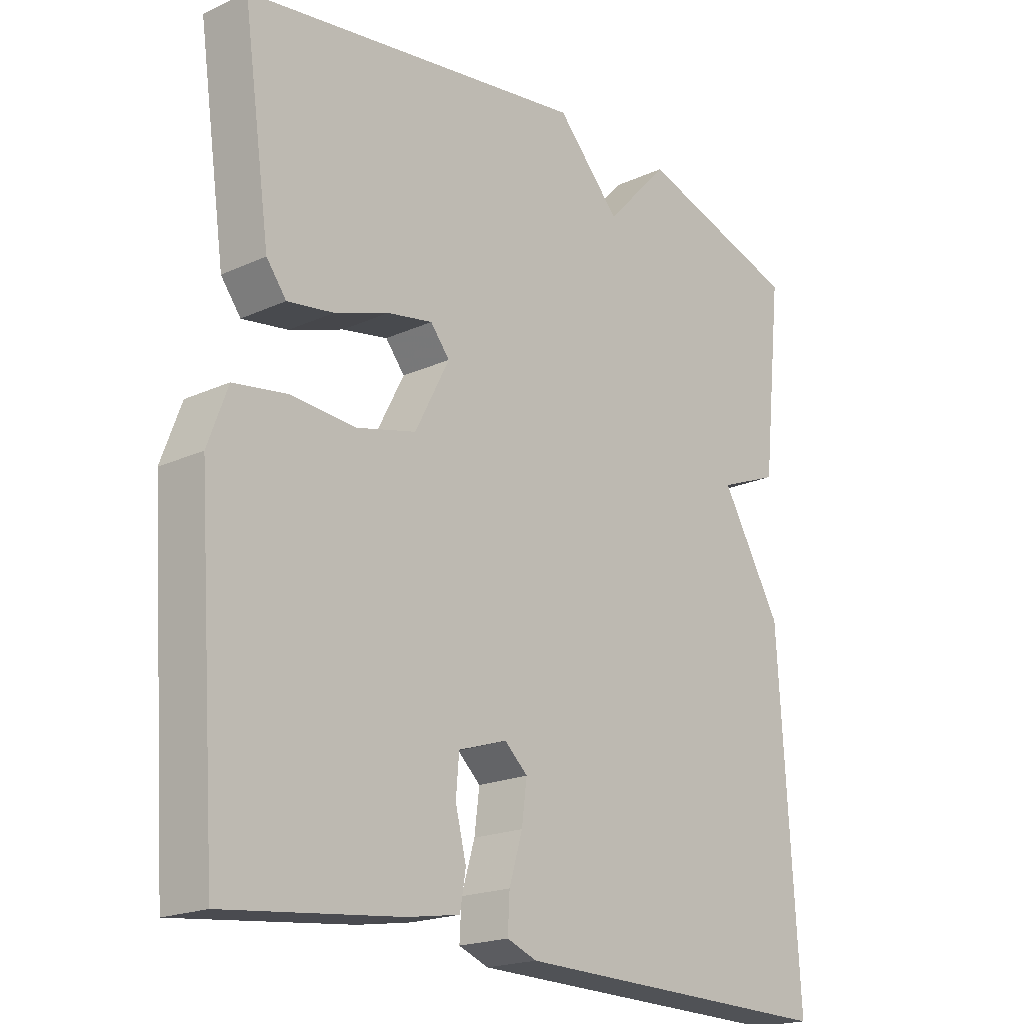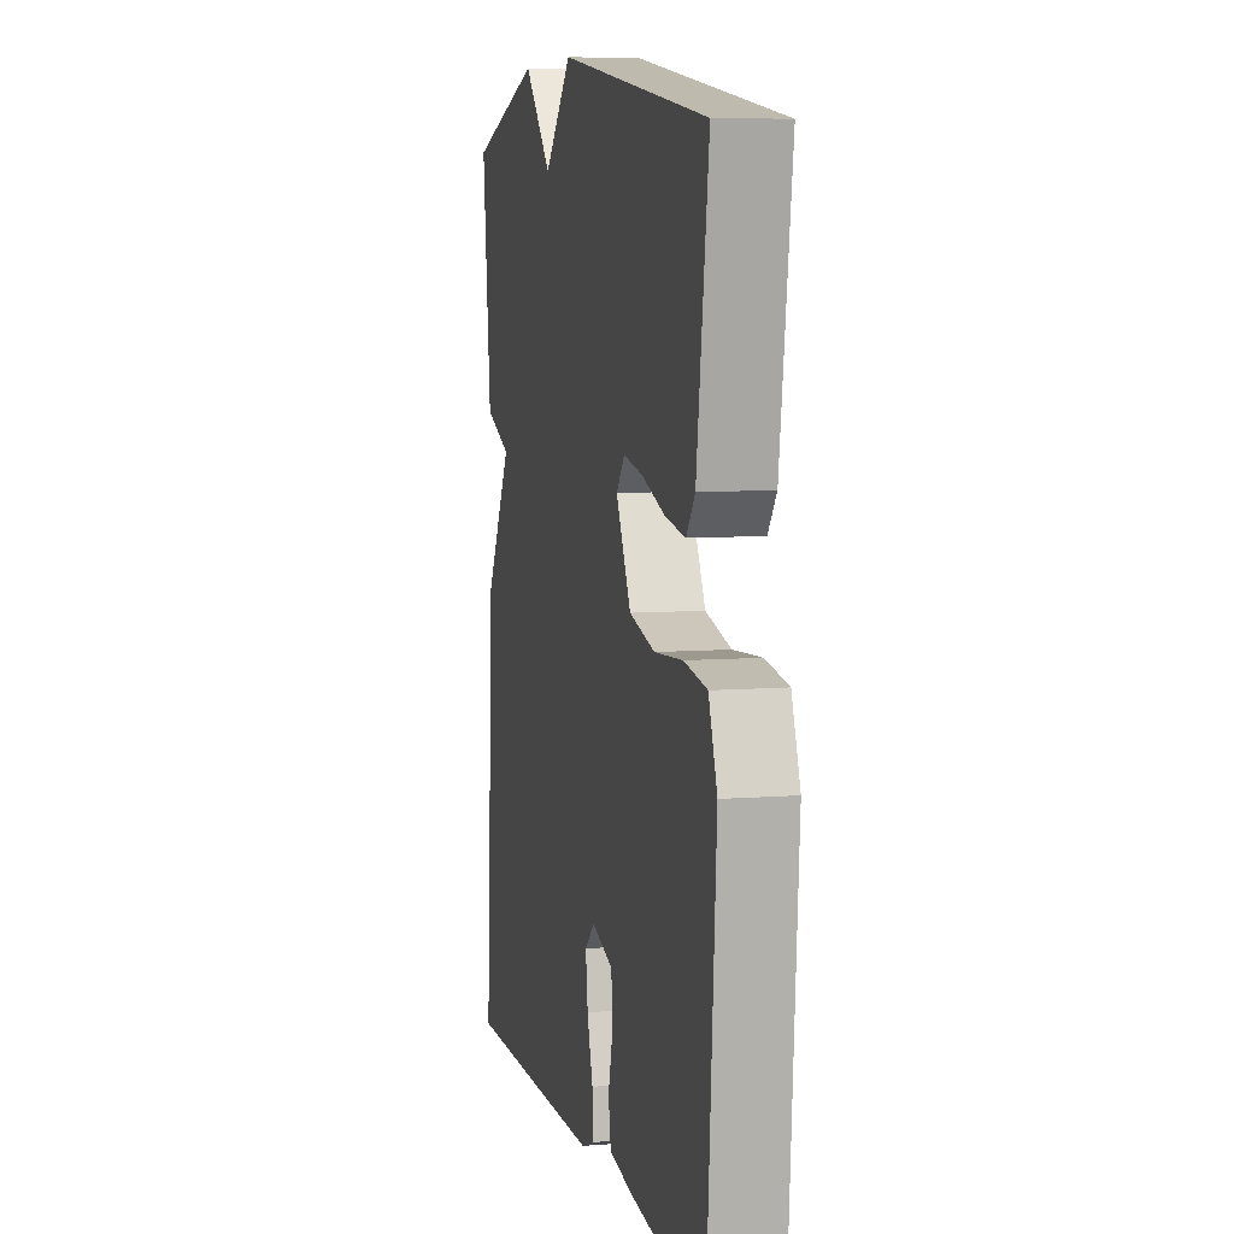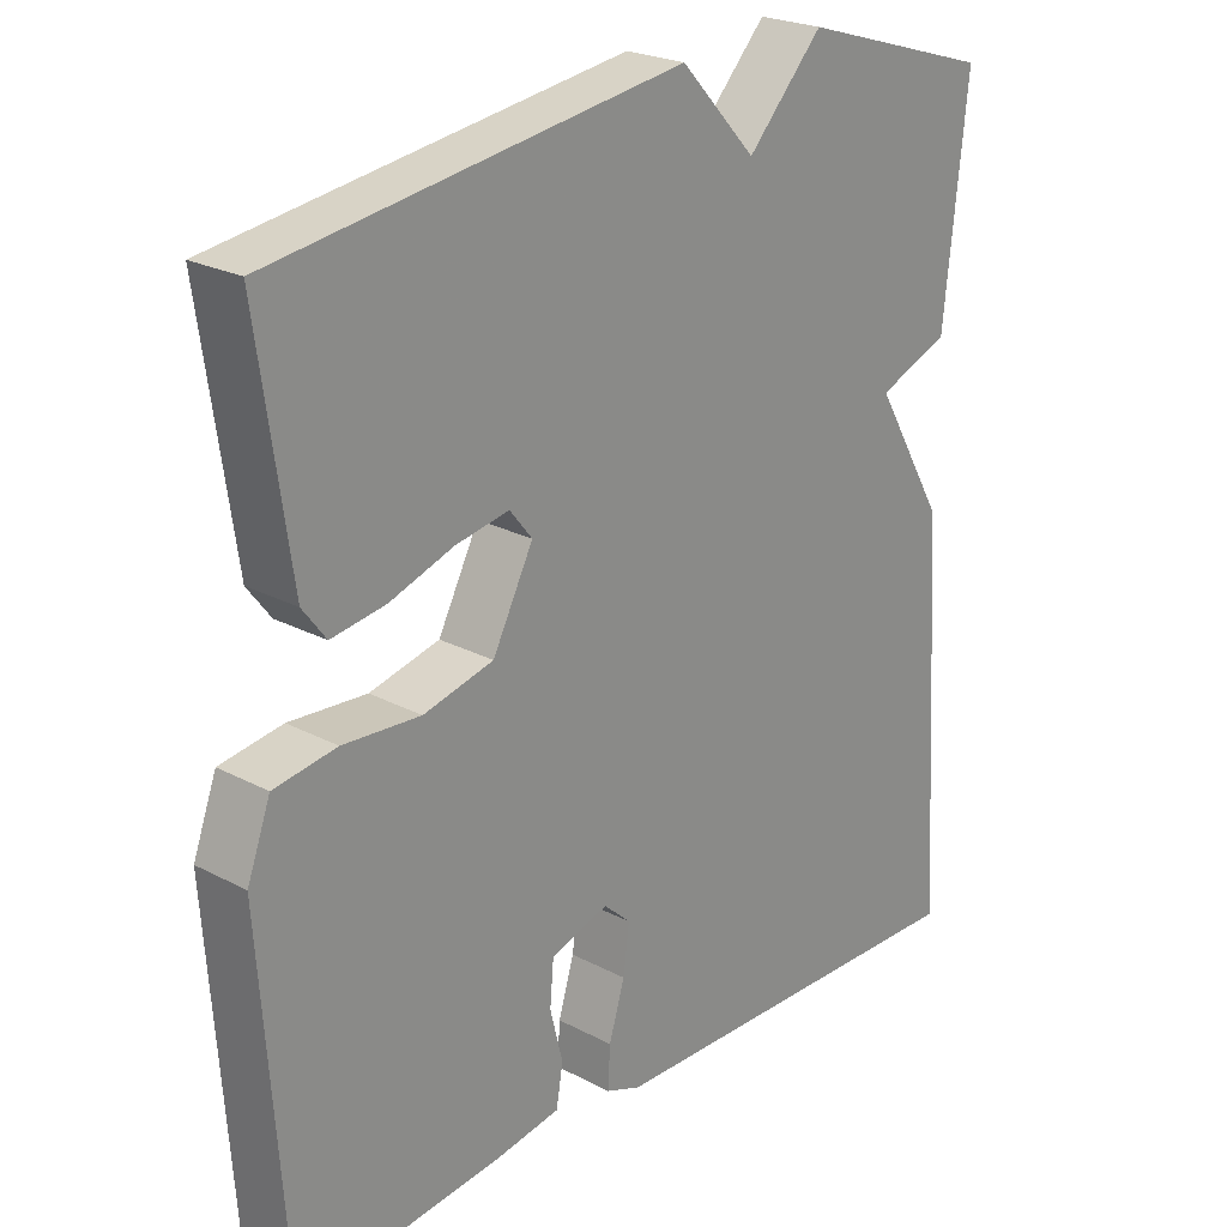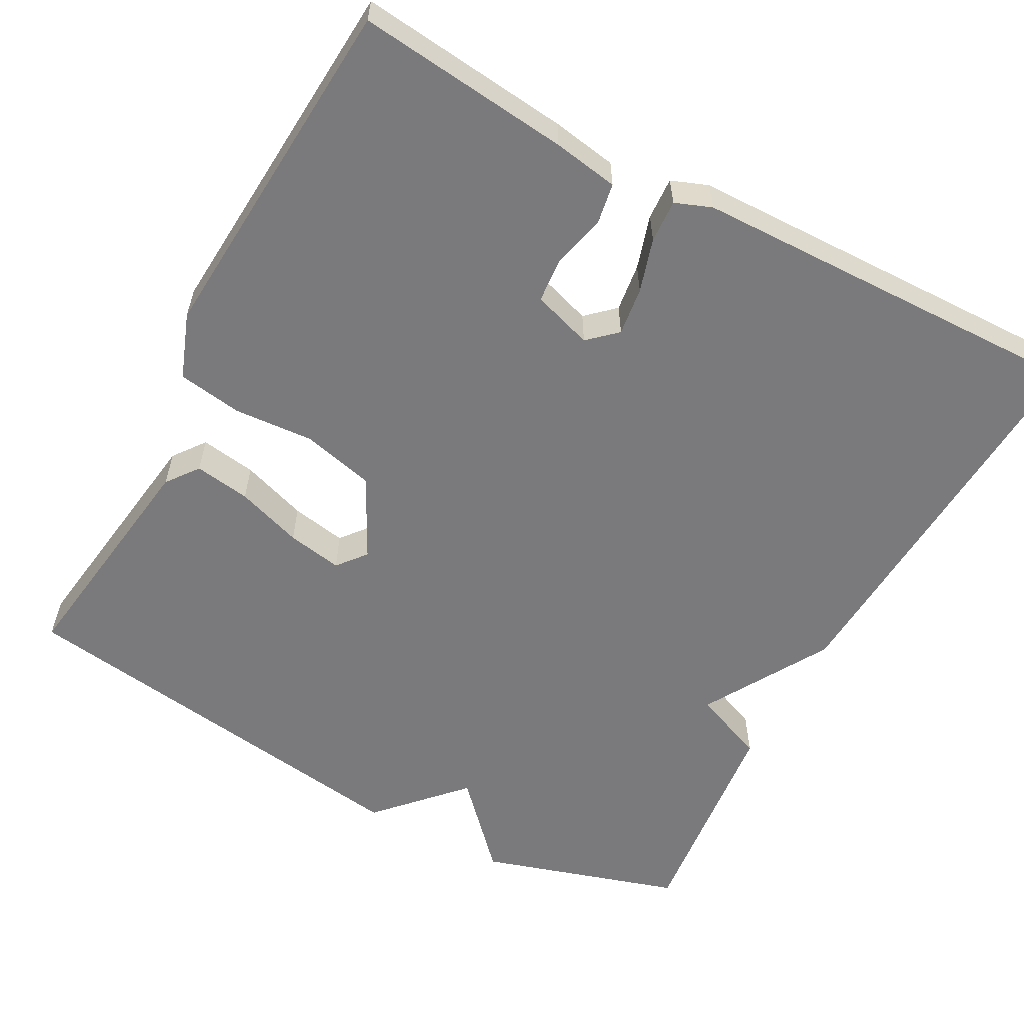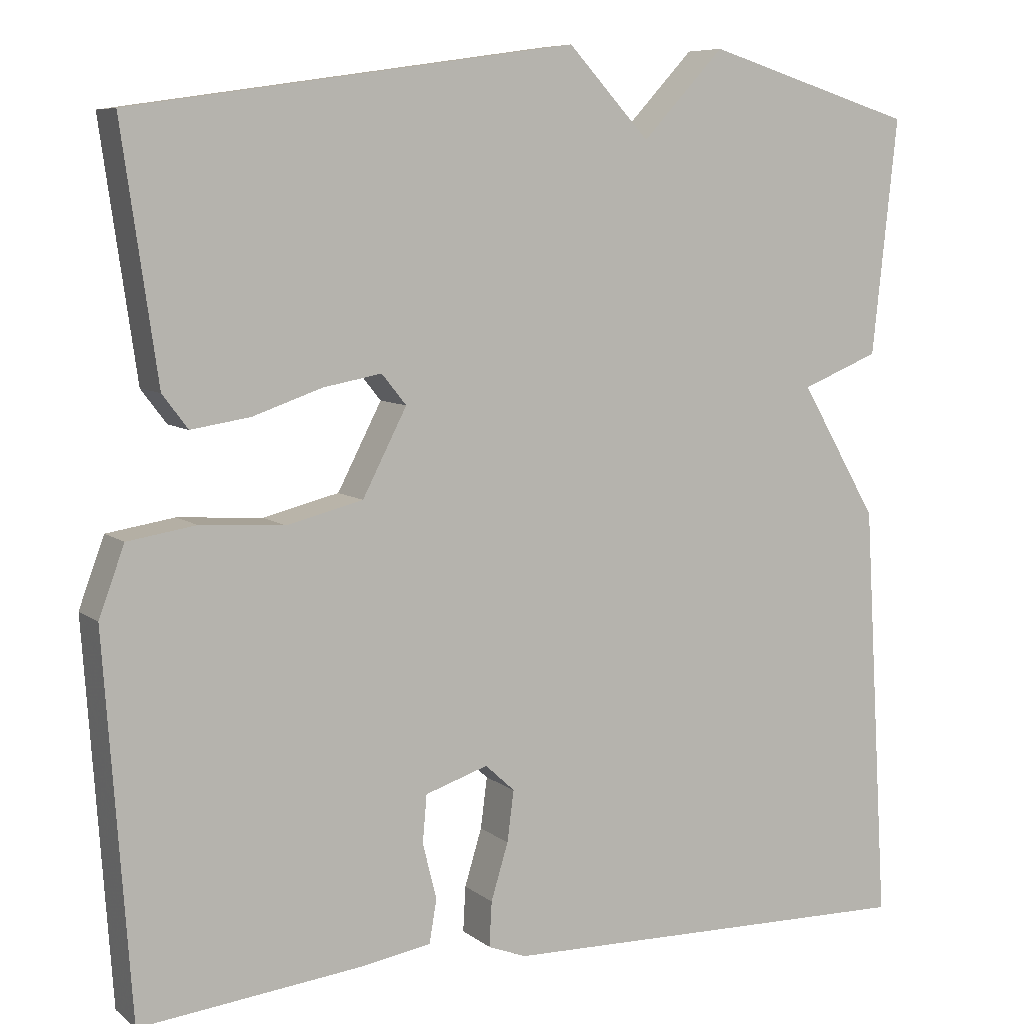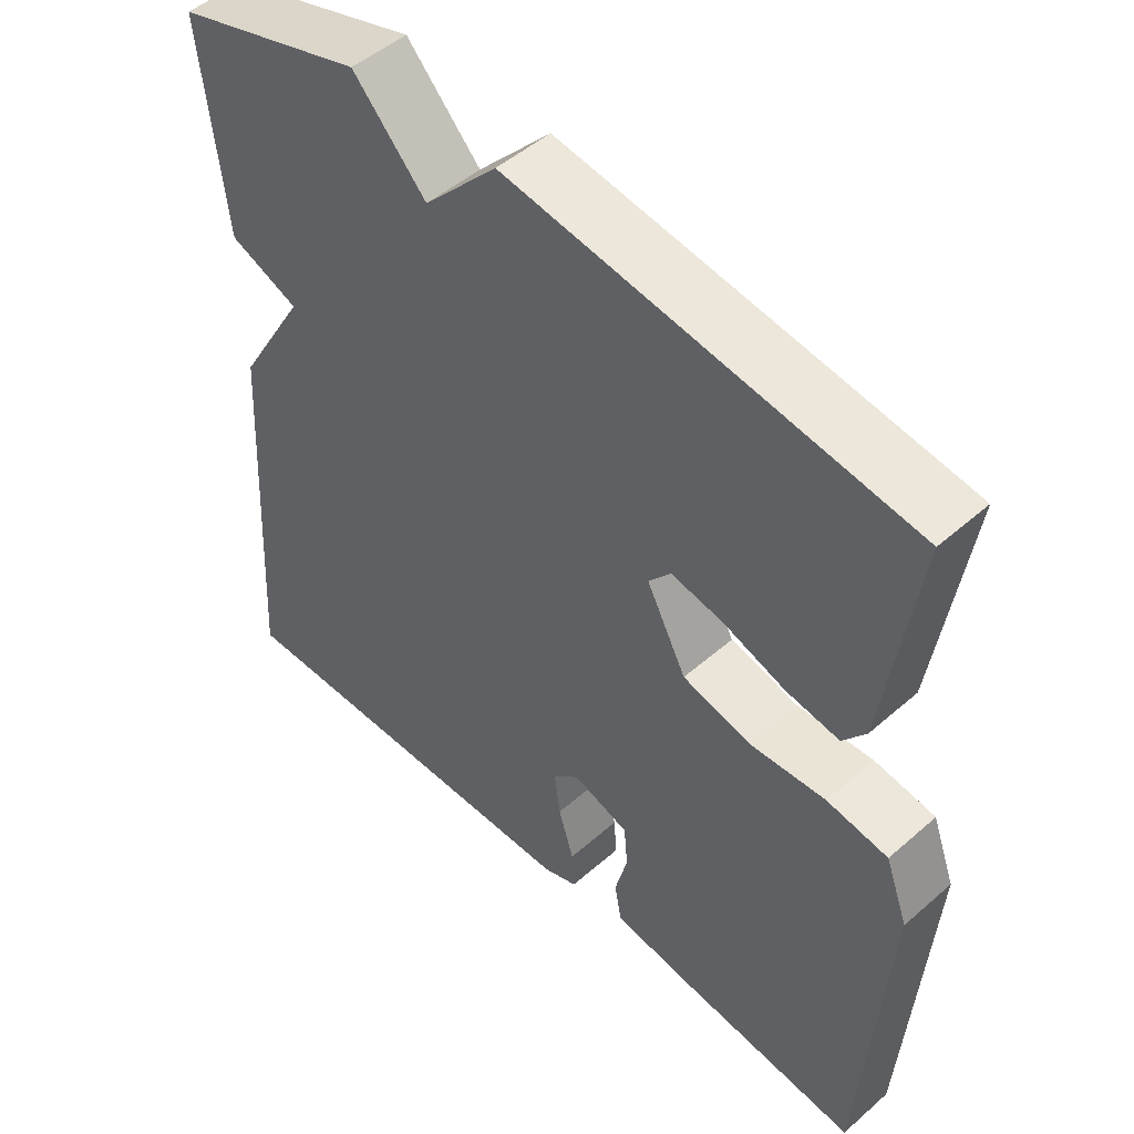
<metadata>
{"format":"obj","ext":"obj","renderer":"f3d","projection":"perspective","resolution":1024,"background":"white","views":[{"elev":-19.6,"azim":130.5,"up":"+Z"},{"elev":7.3,"azim":77.1,"up":"+Z"},{"elev":23.5,"azim":131.5,"up":"+Z"},{"elev":-58.2,"azim":151.7,"up":"+Y"},{"elev":7.6,"azim":152.7,"up":"+Z"},{"elev":49.4,"azim":46.0,"up":"+Z"}]}
</metadata>
<code>
v 0.5 0.07 0.5
v 0.457 0.07 0.199
v 0.426 0.07 0.158
v 0.354 0.07 0.169
v 0.269 0.07 0.198
v 0.198 0.07 0.211
v 0.168 0.07 0.174
v 0.222 0.07 0.07
v 0.315 0.07 0.047
v 0.418 0.07 0.054
v 0.501 0.07 0.041
v 0.532 0.07 -0.043
v 0.5 0.07 -0.5
v 0.226 0.07 -0.47
v 0.142 0.07 -0.456
v 0.133 0.07 -0.403
v 0.15 0.07 -0.335
v 0.145 0.07 -0.277
v 0.068 0.07 -0.252
v 0.032 0.07 -0.285
v 0.04 0.07 -0.347
v 0.061 0.07 -0.416
v 0.064 0.07 -0.471
v 0.017 0.07 -0.489
v -0.5 0.07 -0.5
v -0.469 0.07 0.012
v -0.374 0.07 0.174
v -0.469 0.07 0.212
v -0.5 0.07 0.5
v -0.242 0.07 0.579
v -0.142 0.07 0.472
v -0.042 0.07 0.579
v 0.5 0 0.5
v 0.457 0 0.199
v 0.426 0 0.158
v 0.354 0 0.169
v 0.269 0 0.198
v 0.198 0 0.211
v 0.168 0 0.174
v 0.222 0 0.07
v 0.315 0 0.047
v 0.418 0 0.054
v 0.501 0 0.041
v 0.532 0 -0.043
v 0.5 0 -0.5
v 0.226 0 -0.47
v 0.142 0 -0.456
v 0.133 0 -0.403
v 0.15 0 -0.335
v 0.145 0 -0.277
v 0.068 0 -0.252
v 0.032 0 -0.285
v 0.04 0 -0.347
v 0.061 0 -0.416
v 0.064 0 -0.471
v 0.017 0 -0.489
v -0.5 0 -0.5
v -0.469 0 0.012
v -0.374 0 0.174
v -0.469 0 0.212
v -0.5 0 0.5
v -0.242 0 0.579
v -0.142 0 0.472
v -0.042 0 0.579
f 3 4 5
f 2 3 5
f 1 2 5
f 32 1 5
f 31 32 5
f 29 30 31
f 28 29 31
f 27 28 31
f 25 26 27
f 24 25 27
f 23 24 27
f 22 23 27
f 21 22 27
f 20 21 27 31
f 19 20 31
f 18 19 31
f 15 16 17
f 14 15 17
f 13 14 17
f 12 13 17
f 11 12 17
f 10 11 17
f 9 10 17
f 8 9 17 18
f 7 8 18 31
f 31 5 6
f 6 7 31
f 37 36 35
f 37 35 34
f 37 34 33
f 37 33 64
f 37 64 63
f 63 62 61
f 63 61 60
f 63 60 59
f 59 58 57
f 59 57 56
f 59 56 55
f 59 55 54
f 59 54 53
f 63 59 53 52
f 63 52 51
f 63 51 50
f 49 48 47
f 49 47 46
f 49 46 45
f 49 45 44
f 49 44 43
f 49 43 42
f 49 42 41
f 50 49 41 40
f 63 50 40 39
f 38 37 63
f 63 39 38
f 1 33 34 2
f 2 34 35 3
f 3 35 36 4
f 4 36 37 5
f 5 37 38 6
f 6 38 39 7
f 7 39 40 8
f 8 40 41 9
f 9 41 42 10
f 10 42 43 11
f 11 43 44 12
f 12 44 45 13
f 13 45 46 14
f 14 46 47 15
f 15 47 48 16
f 16 48 49 17
f 17 49 50 18
f 18 50 51 19
f 19 51 52 20
f 20 52 53 21
f 21 53 54 22
f 22 54 55 23
f 23 55 56 24
f 24 56 57 25
f 25 57 58 26
f 26 58 59 27
f 27 59 60 28
f 28 60 61 29
f 29 61 62 30
f 30 62 63 31
f 31 63 64 32
f 32 64 33 1

</code>
